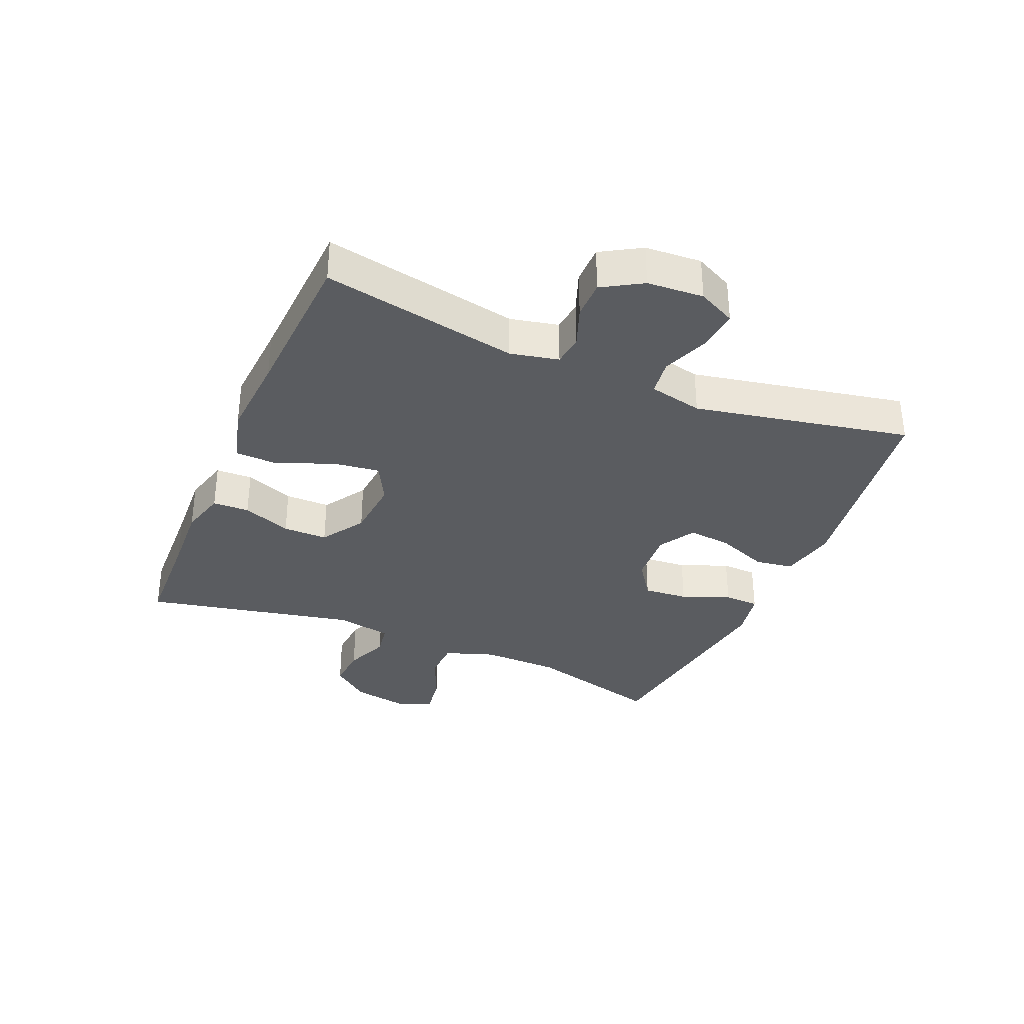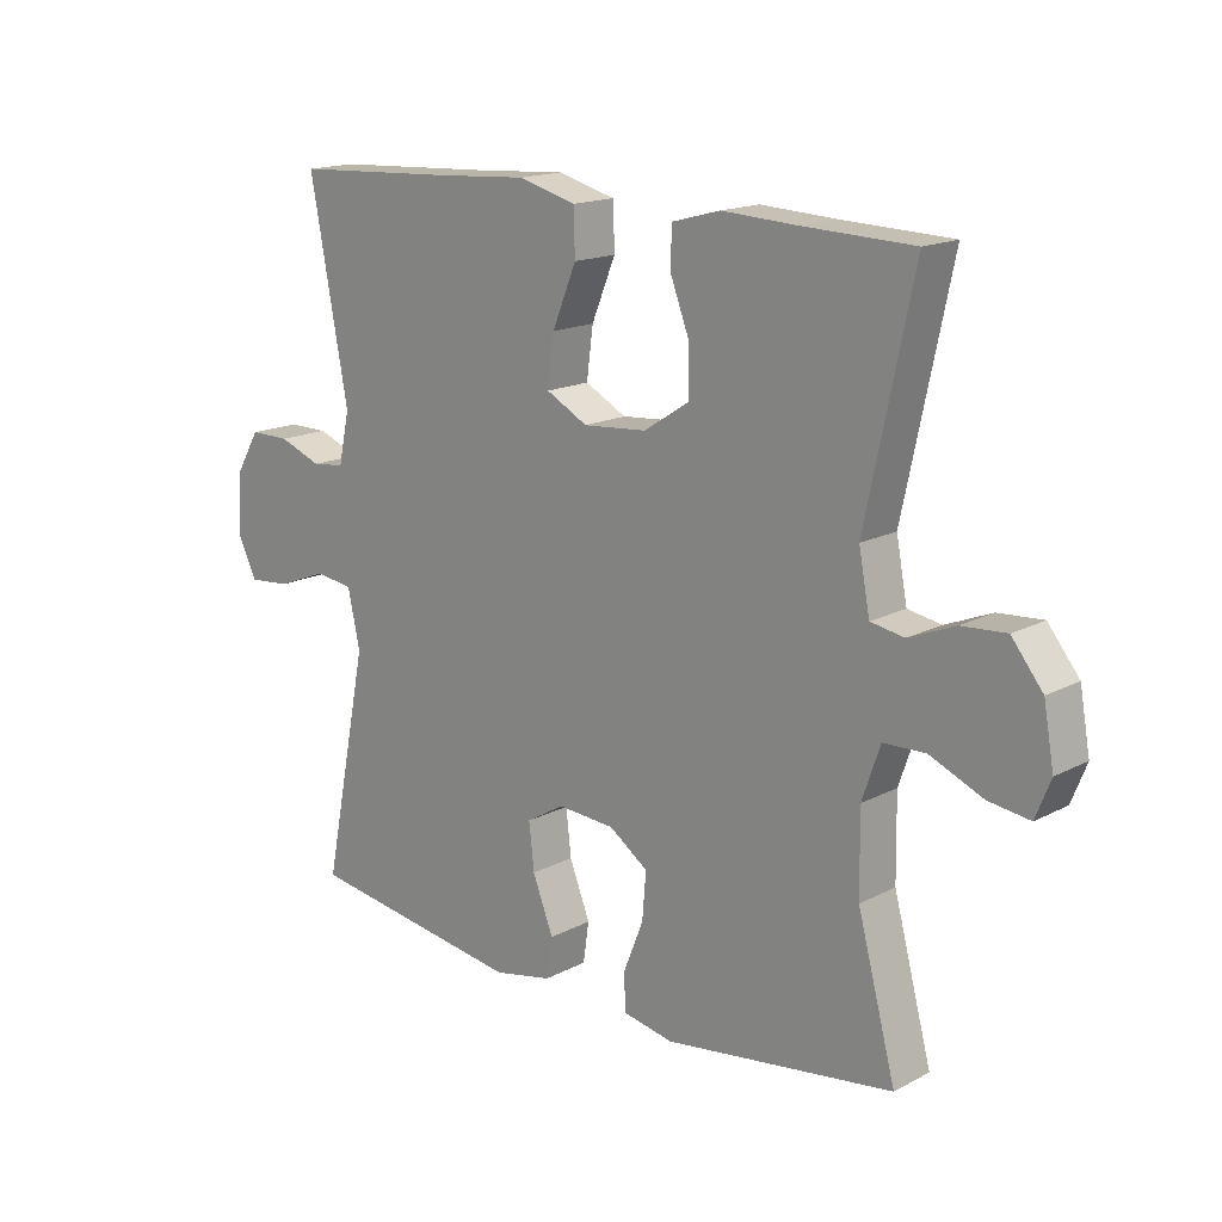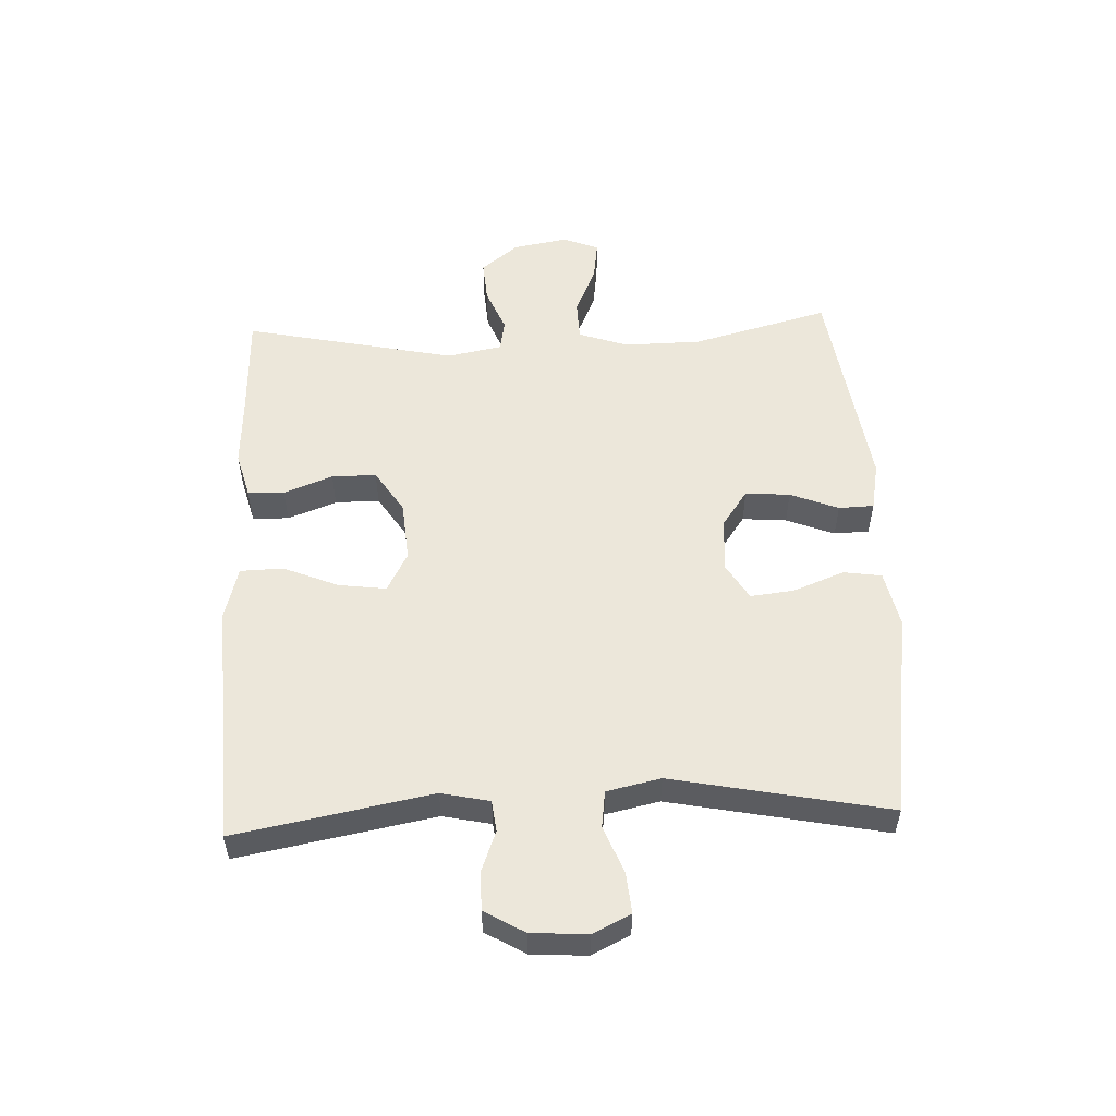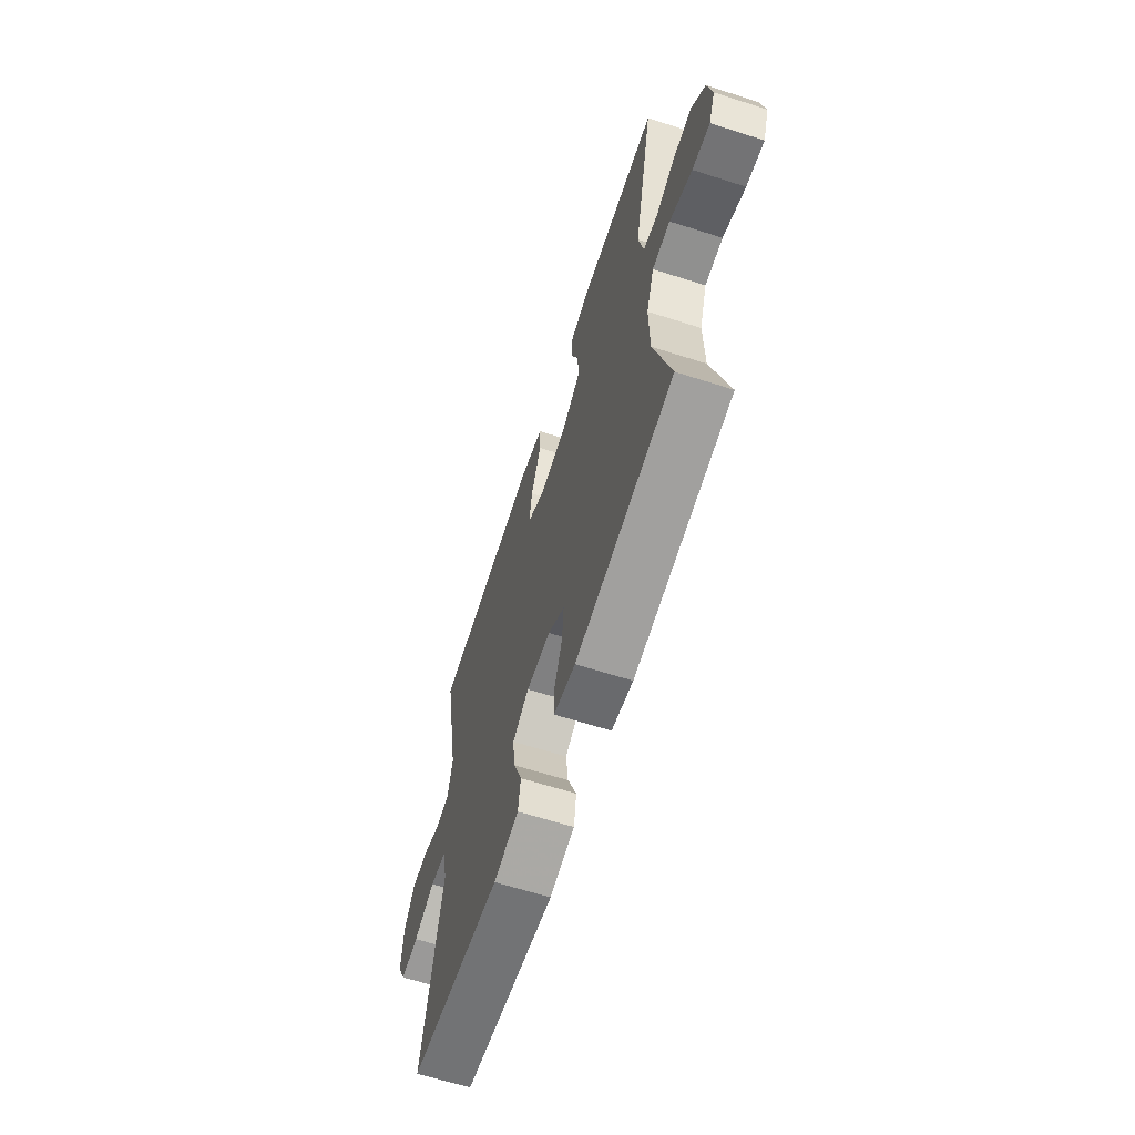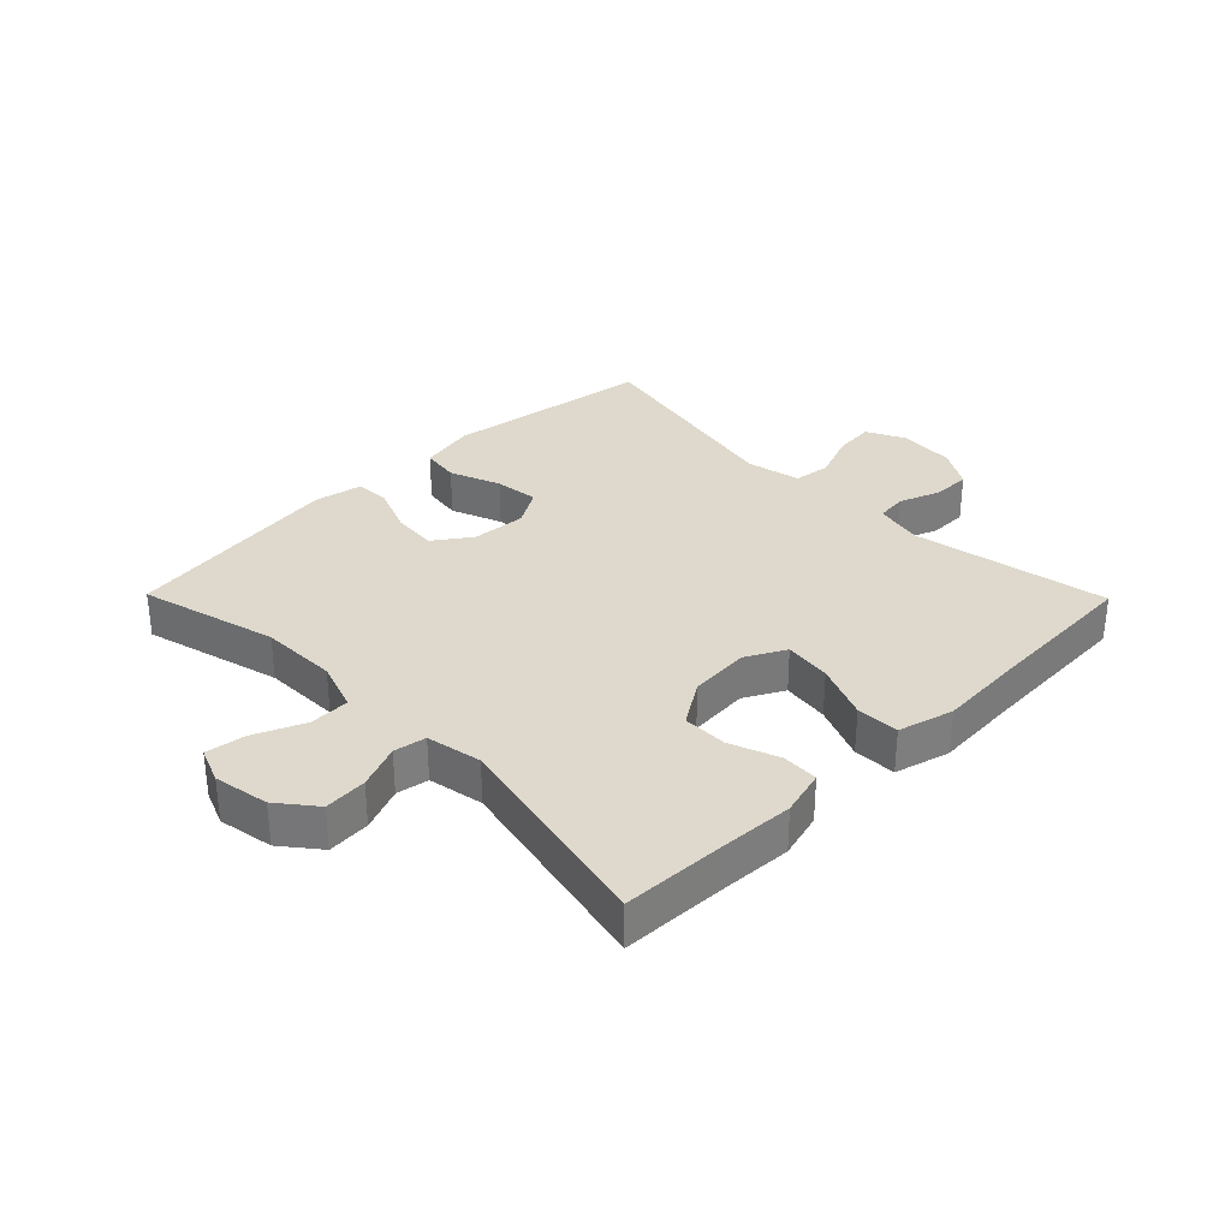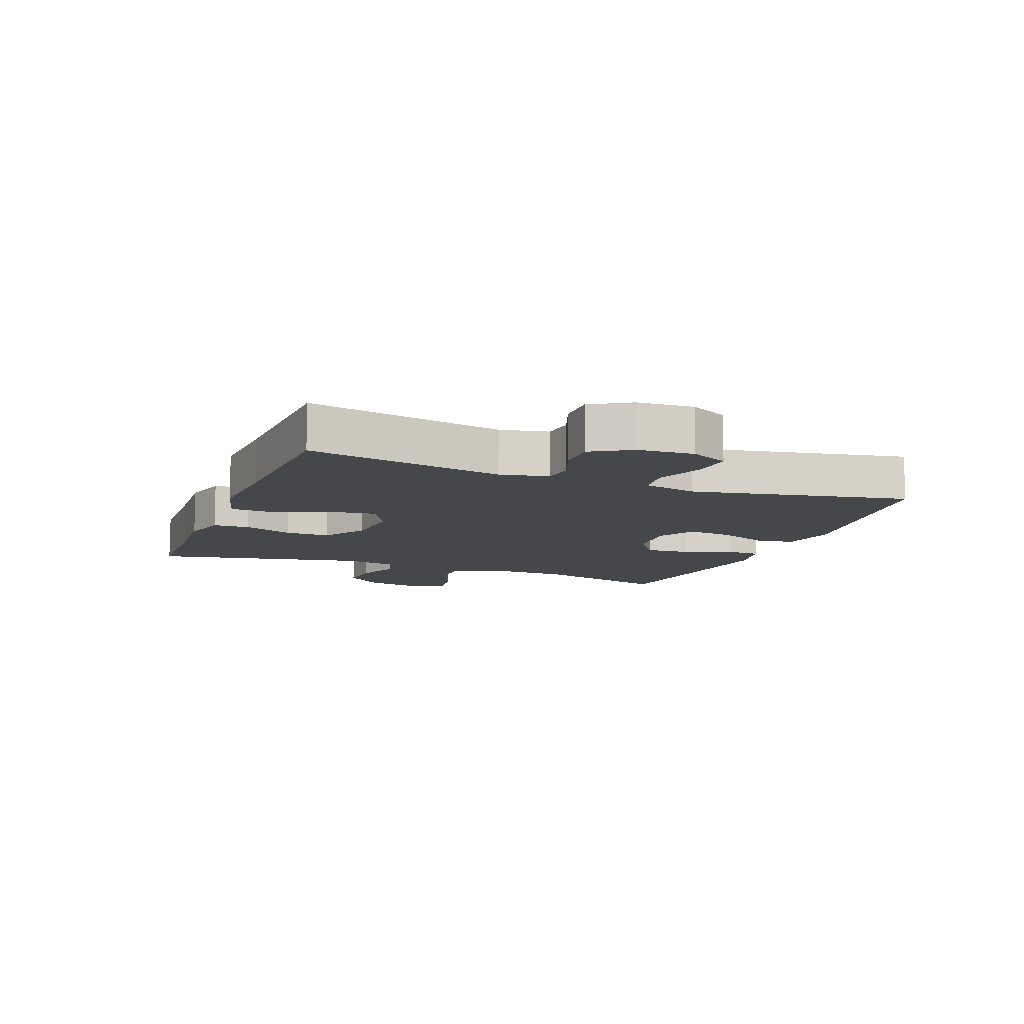
<metadata>
{"format":"obj","ext":"obj","renderer":"f3d","projection":"perspective","resolution":1024,"background":"white","views":[{"elev":-34.0,"azim":66.9,"up":"+Y"},{"elev":16.3,"azim":-136.9,"up":"+Z"},{"elev":53.8,"azim":87.5,"up":"+Y"},{"elev":-63.9,"azim":-107.9,"up":"+Z"},{"elev":32.2,"azim":-44.5,"up":"+Y"},{"elev":-10.7,"azim":68.8,"up":"+Y"}]}
</metadata>
<code>
v 0.5 0.07 0.5
v 0.441 0.07 0.183
v 0.458 0.07 0.105
v 0.508 0.07 0.099
v 0.574 0.07 0.124
v 0.636 0.07 0.124
v 0.674 0.07 0.06
v 0.68 0.07 -0.031
v 0.65 0.07 -0.092
v 0.585 0.07 -0.086
v 0.508 0.07 -0.056
v 0.449 0.07 -0.064
v 0.43 0.07 -0.151
v 0.5 0.07 -0.5
v 0.164 0.07 -0.549
v 0.073 0.07 -0.53
v 0.064 0.07 -0.468
v 0.096 0.07 -0.386
v 0.104 0.07 -0.315
v 0.045 0.07 -0.28
v -0.043 0.07 -0.286
v -0.103 0.07 -0.328
v -0.097 0.07 -0.4
v -0.066 0.07 -0.478
v -0.068 0.07 -0.535
v -0.146 0.07 -0.55
v -0.5 0.07 -0.5
v -0.441 0.07 -0.278
v -0.439 0.07 -0.153
v -0.467 0.07 -0.072
v -0.532 0.07 -0.07
v -0.613 0.07 -0.105
v -0.677 0.07 -0.114
v -0.7 0.07 -0.056
v -0.684 0.07 0.033
v -0.636 0.07 0.093
v -0.567 0.07 0.088
v -0.496 0.07 0.059
v -0.444 0.07 0.068
v -0.427 0.07 0.157
v -0.5 0.07 0.5
v -0.329 0.07 0.506
v -0.214 0.07 0.512
v -0.14 0.07 0.492
v -0.138 0.07 0.433
v -0.168 0.07 0.354
v -0.168 0.07 0.282
v -0.098 0.07 0.237
v 0 0.07 0.229
v 0.064 0.07 0.263
v 0.054 0.07 0.339
v 0.017 0.07 0.429
v 0.019 0.07 0.498
v 0.108 0.07 0.522
v 0.246 0.07 0.513
v 0.5 0 0.5
v 0.441 0 0.183
v 0.458 0 0.105
v 0.508 0 0.099
v 0.574 0 0.124
v 0.636 0 0.124
v 0.674 0 0.06
v 0.68 0 -0.031
v 0.65 0 -0.092
v 0.585 0 -0.086
v 0.508 0 -0.056
v 0.449 0 -0.064
v 0.43 0 -0.151
v 0.5 0 -0.5
v 0.164 0 -0.549
v 0.073 0 -0.53
v 0.064 0 -0.468
v 0.096 0 -0.386
v 0.104 0 -0.315
v 0.045 0 -0.28
v -0.043 0 -0.286
v -0.103 0 -0.328
v -0.097 0 -0.4
v -0.066 0 -0.478
v -0.068 0 -0.535
v -0.146 0 -0.55
v -0.5 0 -0.5
v -0.441 0 -0.278
v -0.439 0 -0.153
v -0.467 0 -0.072
v -0.532 0 -0.07
v -0.613 0 -0.105
v -0.677 0 -0.114
v -0.7 0 -0.056
v -0.684 0 0.033
v -0.636 0 0.093
v -0.567 0 0.088
v -0.496 0 0.059
v -0.444 0 0.068
v -0.427 0 0.157
v -0.5 0 0.5
v -0.329 0 0.506
v -0.214 0 0.512
v -0.14 0 0.492
v -0.138 0 0.433
v -0.168 0 0.354
v -0.168 0 0.282
v -0.098 0 0.237
v 0 0 0.229
v 0.064 0 0.263
v 0.054 0 0.339
v 0.017 0 0.429
v 0.019 0 0.498
v 0.108 0 0.522
v 0.246 0 0.513
f 53 54 55
f 52 53 55
f 51 52 55
f 55 1 2
f 51 55 2
f 50 51 2
f 49 50 2 3
f 48 49 3
f 44 45 46
f 43 44 46
f 42 43 46
f 42 46 47
f 41 42 47
f 40 41 47
f 39 40 47 48
f 36 37 38
f 35 36 38
f 34 35 38
f 33 34 38
f 32 33 38
f 31 32 38
f 30 31 38 39
f 39 48 3
f 30 39 3
f 29 30 3
f 26 27 28
f 25 26 28
f 24 25 28
f 23 24 28
f 22 23 28 29
f 16 17 18
f 15 16 18
f 14 15 18
f 13 14 18
f 12 13 18 19
f 9 10 11
f 8 9 11
f 7 8 11
f 6 7 11
f 5 6 11
f 4 5 11
f 4 11 12
f 12 19 20
f 4 12 20
f 3 4 20
f 21 22 29 3
f 3 20 21
f 110 109 108
f 110 108 107
f 110 107 106
f 57 56 110
f 57 110 106
f 57 106 105
f 58 57 105 104
f 58 104 103
f 101 100 99
f 101 99 98
f 101 98 97
f 102 101 97
f 102 97 96
f 102 96 95
f 103 102 95 94
f 93 92 91
f 93 91 90
f 93 90 89
f 93 89 88
f 93 88 87
f 93 87 86
f 94 93 86 85
f 58 103 94
f 58 94 85
f 58 85 84
f 83 82 81
f 83 81 80
f 83 80 79
f 83 79 78
f 84 83 78 77
f 73 72 71
f 73 71 70
f 73 70 69
f 73 69 68
f 74 73 68 67
f 66 65 64
f 66 64 63
f 66 63 62
f 66 62 61
f 66 61 60
f 66 60 59
f 67 66 59
f 75 74 67
f 75 67 59
f 75 59 58
f 58 84 77 76
f 76 75 58
f 1 56 57 2
f 2 57 58 3
f 3 58 59 4
f 4 59 60 5
f 5 60 61 6
f 6 61 62 7
f 7 62 63 8
f 8 63 64 9
f 9 64 65 10
f 10 65 66 11
f 11 66 67 12
f 12 67 68 13
f 13 68 69 14
f 14 69 70 15
f 15 70 71 16
f 16 71 72 17
f 17 72 73 18
f 18 73 74 19
f 19 74 75 20
f 20 75 76 21
f 21 76 77 22
f 22 77 78 23
f 23 78 79 24
f 24 79 80 25
f 25 80 81 26
f 26 81 82 27
f 27 82 83 28
f 28 83 84 29
f 29 84 85 30
f 30 85 86 31
f 31 86 87 32
f 32 87 88 33
f 33 88 89 34
f 34 89 90 35
f 35 90 91 36
f 36 91 92 37
f 37 92 93 38
f 38 93 94 39
f 39 94 95 40
f 40 95 96 41
f 41 96 97 42
f 42 97 98 43
f 43 98 99 44
f 44 99 100 45
f 45 100 101 46
f 46 101 102 47
f 47 102 103 48
f 48 103 104 49
f 49 104 105 50
f 50 105 106 51
f 51 106 107 52
f 52 107 108 53
f 53 108 109 54
f 54 109 110 55
f 55 110 56 1

</code>
